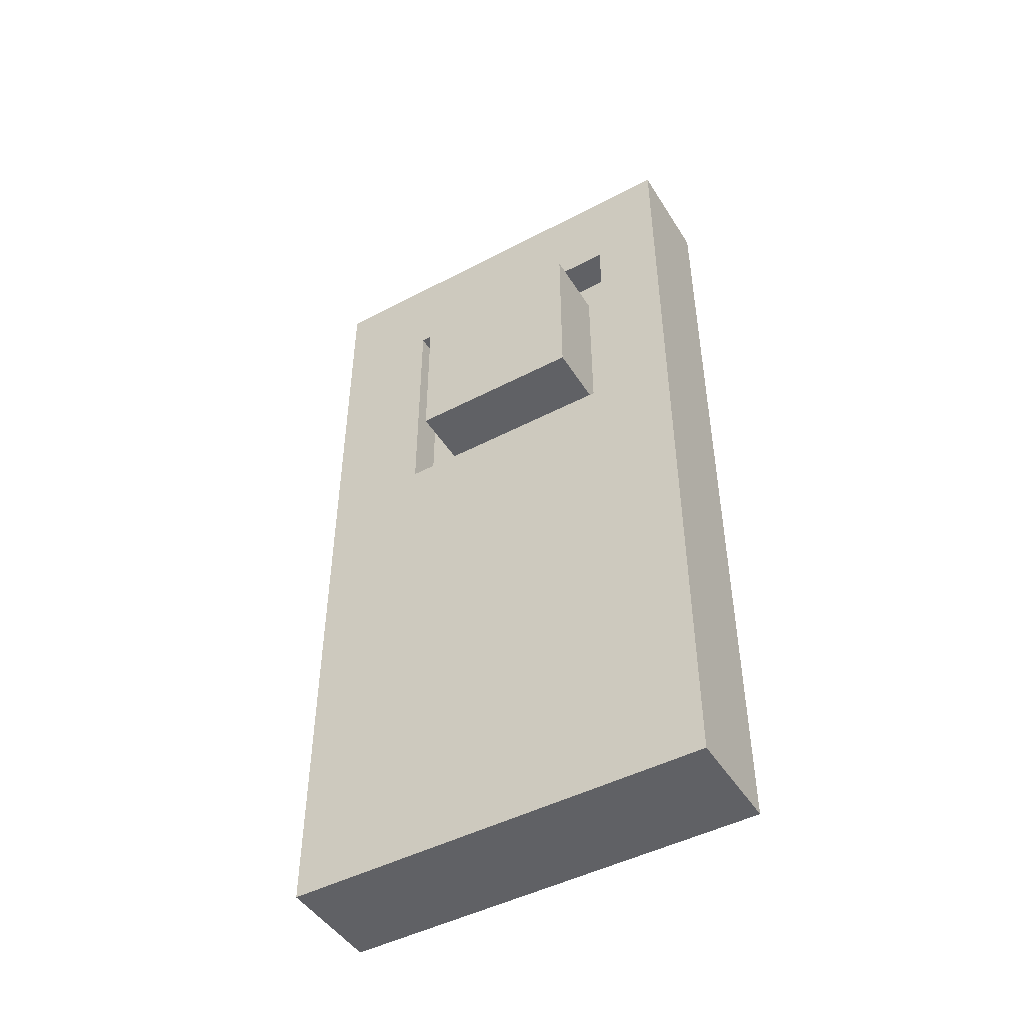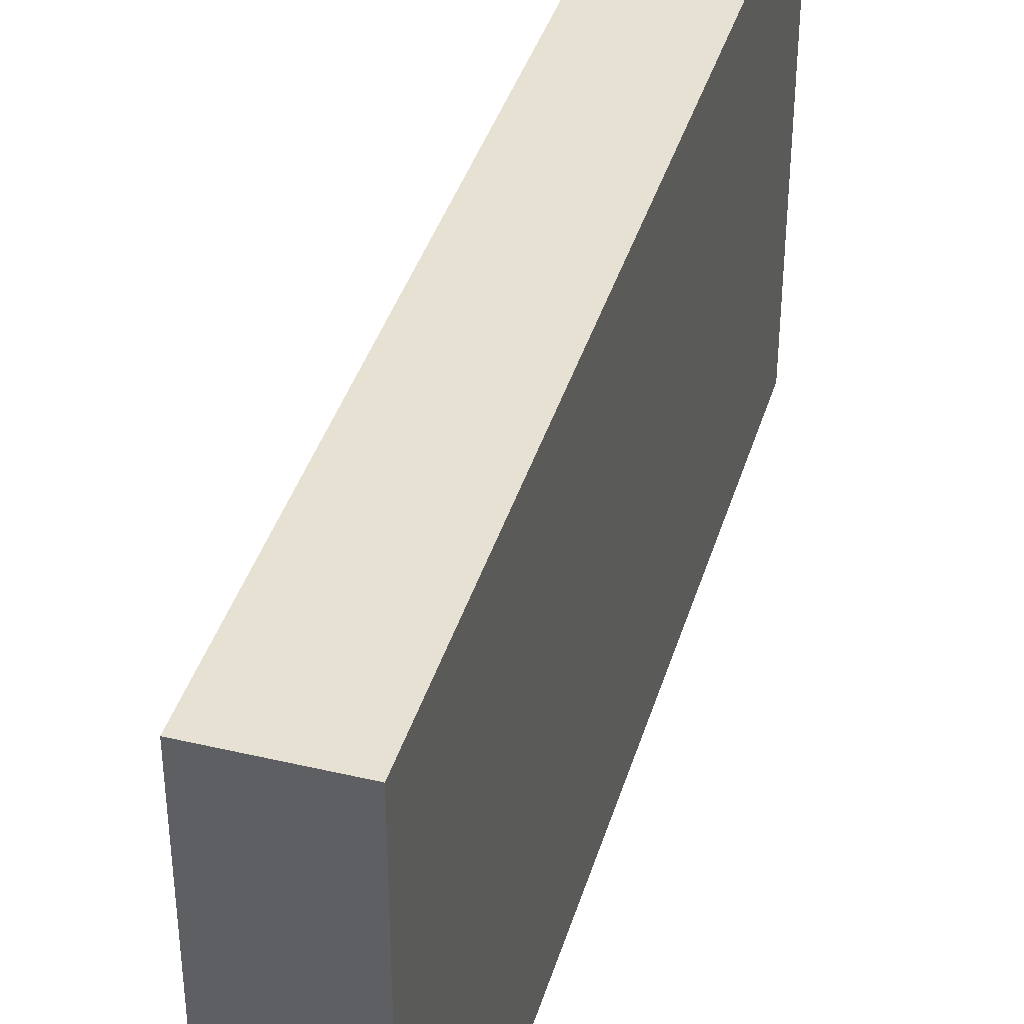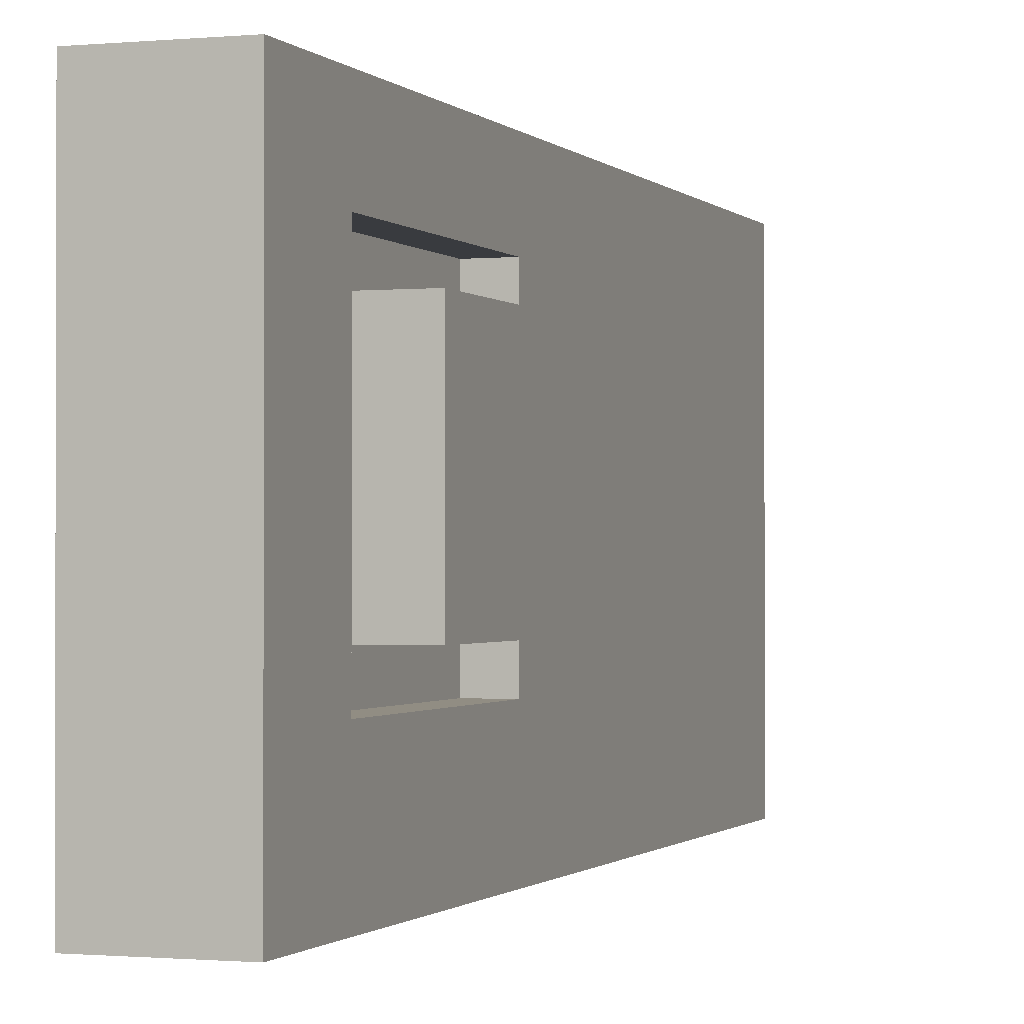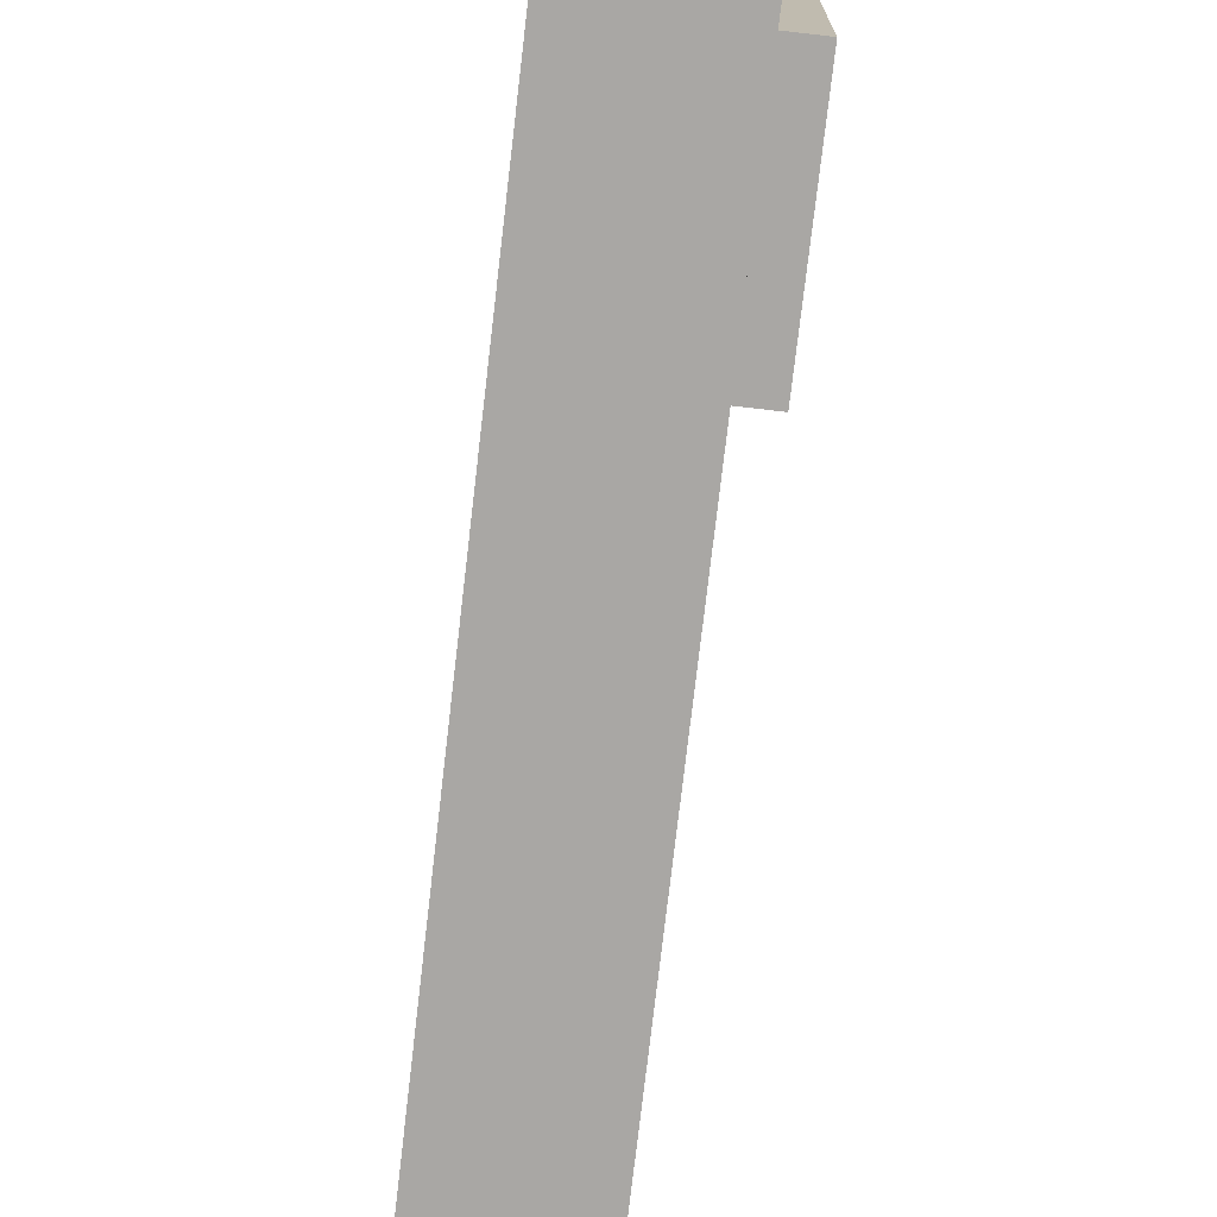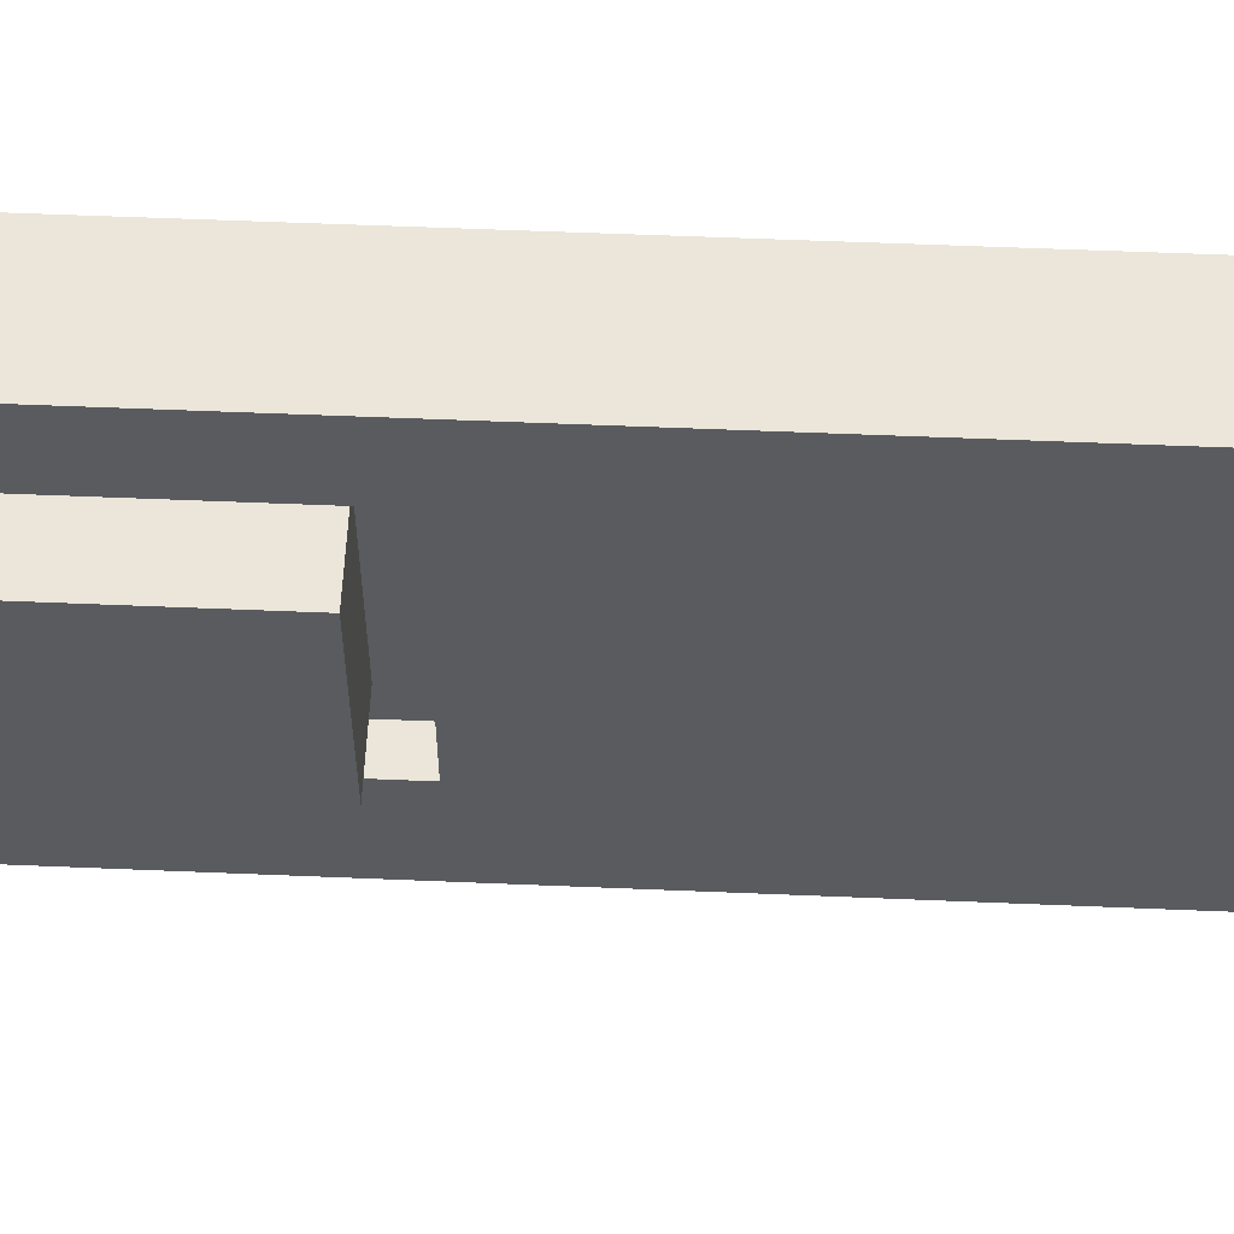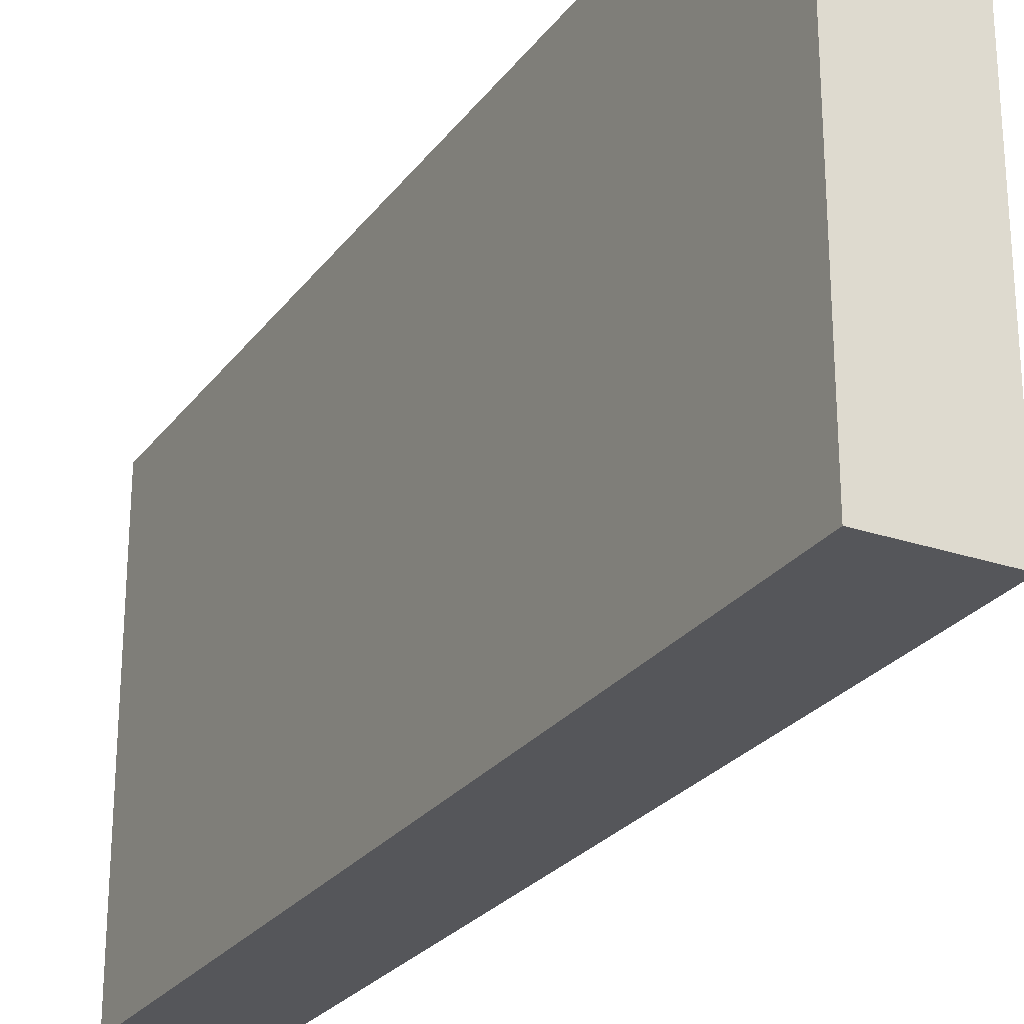
<metadata>
{"format":"obj","ext":"obj","renderer":"f3d","projection":"perspective","resolution":1024,"background":"white","views":[{"elev":-47.1,"azim":120.7,"up":"+Z"},{"elev":39.6,"azim":-163.7,"up":"+Y"},{"elev":-0.9,"azim":19.4,"up":"+Y"},{"elev":-74.8,"azim":-6.6,"up":"+Y"},{"elev":57.6,"azim":92.5,"up":"+Y"},{"elev":-25.9,"azim":-28.2,"up":"+Y"}]}
</metadata>
<code>
v -2 0 12.5
v -2 0 -12.5
v -2 1 11.5
v -2 1 10.5
v -2 1 -10.5
v -2 1 -11.5
v -2 11 11.5
v -2 11 10.5
v -2 11 -10.5
v -2 11 -11.5
v -2 12 12.5
v -2 12 -12.5
v 0 3 9.5
v 0 3 2.5
v 0 4 8.5
v 0 4 3.5
v 0 9 8.5
v 0 9 3.5
v 0 10 9.5
v 0 10 2.5
v 1 0 12.5
v 1 0 -12.5
v 1 1 11.5
v 1 1 10.5
v 1 1 -10.5
v 1 1 -11.5
v 1 2 -7.5
v 1 2 -8.5
v 1 3 9.5
v 1 3 2.5
v 1 3 -0.5
v 1 3 -3.5
v 1 3 -7.5
v 1 3 -8.5
v 1 4 0.5
v 1 4 -0.5
v 1 4 -3.5
v 1 4 -4.5
v 1 4 -7.5
v 1 4 -8.5
v 1 5 1.5
v 1 5 0.5
v 1 5 -0.5
v 1 5 -3.5
v 1 5 -4.5
v 1 5 -5.5
v 1 8 1.5
v 1 8 0.5
v 1 8 -0.5
v 1 8 -1.5
v 1 8 -2.5
v 1 8 -3.5
v 1 8 -4.5
v 1 8 -5.5
v 1 9 0.5
v 1 9 -0.5
v 1 9 -3.5
v 1 9 -4.5
v 1 10 9.5
v 1 10 2.5
v 1 10 -7.5
v 1 10 -8.5
v 1 11 11.5
v 1 11 10.5
v 1 11 -1.5
v 1 11 -2.5
v 1 11 -10.5
v 1 11 -11.5
v 1 12 12.5
v 1 12 -12.5
v 2 4 8.5
v 2 4 3.5
v 2 9 8.5
v 2 9 3.5
v -2 0 12.5
v -2 12 12.5
v 1 0 12.5
v 1 12 12.5
v 0 4 8.5
v 0 9 8.5
v 2 4 8.5
v 2 9 8.5
v 0 3 2.5
v 0 10 2.5
v 1 3 2.5
v 1 10 2.5
v 0 3 9.5
v 0 10 9.5
v 1 3 9.5
v 1 10 9.5
v 0 4 3.5
v 0 9 3.5
v 2 4 3.5
v 2 9 3.5
v -2 0 -12.5
v -2 12 -12.5
v 1 0 -12.5
v 1 12 -12.5
v -2 0 12.5
v 1 0 12.5
v -2 0 -12.5
v 1 0 -12.5
v 0 4 8.5
v 2 4 8.5
v 0 4 3.5
v 2 4 3.5
v 0 10 9.5
v 1 10 9.5
v 0 10 2.5
v 1 10 2.5
v 0 3 9.5
v 1 3 9.5
v 0 3 2.5
v 1 3 2.5
v 0 9 8.5
v 2 9 8.5
v 0 9 3.5
v 2 9 3.5
v -2 12 12.5
v 1 12 12.5
v -2 12 -12.5
v 1 12 -12.5
f 3 2 1
f 4 2 3
f 5 2 4
f 6 2 5
f 7 3 1
f 7 4 3
f 8 5 4
f 8 4 7
f 9 6 5
f 9 5 8
f 10 2 6
f 10 6 9
f 11 9 8
f 11 8 7
f 11 10 9
f 11 7 1
f 12 2 10
f 12 10 11
f 13 14 15
f 15 14 16
f 13 15 17
f 16 14 18
f 13 17 19
f 17 18 19
f 18 14 20
f 19 18 20
f 21 22 23
f 23 22 24
f 24 22 25
f 25 22 26
f 24 25 27
f 27 25 28
f 24 27 29
f 29 27 30
f 30 27 31
f 31 27 32
f 27 28 33
f 32 27 33
f 28 25 34
f 33 28 34
f 30 31 35
f 31 32 36
f 35 31 36
f 32 33 37
f 36 32 37
f 33 34 37
f 37 34 38
f 38 34 39
f 34 25 40
f 39 34 40
f 30 35 41
f 35 36 42
f 41 35 42
f 36 37 43
f 42 36 43
f 37 38 44
f 43 37 44
f 38 39 45
f 44 38 45
f 45 39 46
f 30 41 47
f 41 42 47
f 43 44 48
f 47 42 48
f 42 43 48
f 44 45 48
f 48 45 49
f 49 45 50
f 50 45 51
f 51 45 52
f 45 46 53
f 52 45 53
f 46 39 54
f 53 46 54
f 47 48 55
f 48 49 55
f 49 50 56
f 55 49 56
f 52 53 57
f 51 52 57
f 53 54 58
f 57 53 58
f 24 29 59
f 30 47 60
f 55 56 60
f 47 55 60
f 58 54 61
f 57 58 61
f 39 40 61
f 54 39 61
f 40 25 62
f 61 40 62
f 21 23 63
f 23 24 63
f 59 60 64
f 63 24 64
f 24 59 64
f 56 50 65
f 64 60 65
f 60 56 65
f 50 51 65
f 61 62 66
f 65 51 66
f 57 61 66
f 51 57 66
f 62 25 67
f 66 62 67
f 25 26 67
f 26 22 68
f 67 26 68
f 65 66 69
f 64 65 69
f 67 68 69
f 66 67 69
f 63 64 69
f 21 63 69
f 68 22 70
f 69 68 70
f 71 72 73
f 73 72 74
f 77 76 75
f 78 76 77
f 81 80 79
f 82 80 81
f 85 84 83
f 86 84 85
f 87 88 89
f 89 88 90
f 91 92 93
f 93 92 94
f 95 96 97
f 97 96 98
f 101 100 99
f 102 100 101
f 105 104 103
f 106 104 105
f 109 108 107
f 110 108 109
f 111 112 113
f 113 112 114
f 115 116 117
f 117 116 118
f 119 120 121
f 121 120 122

</code>
